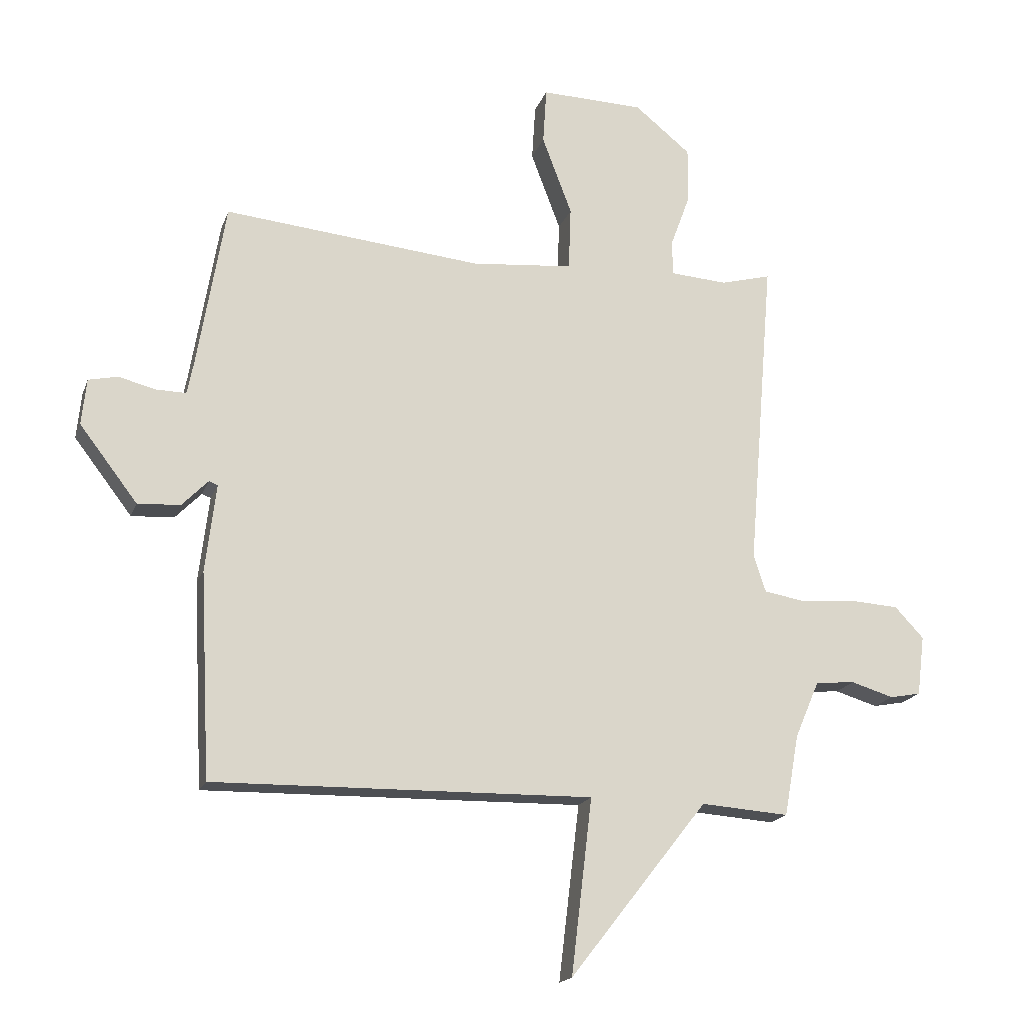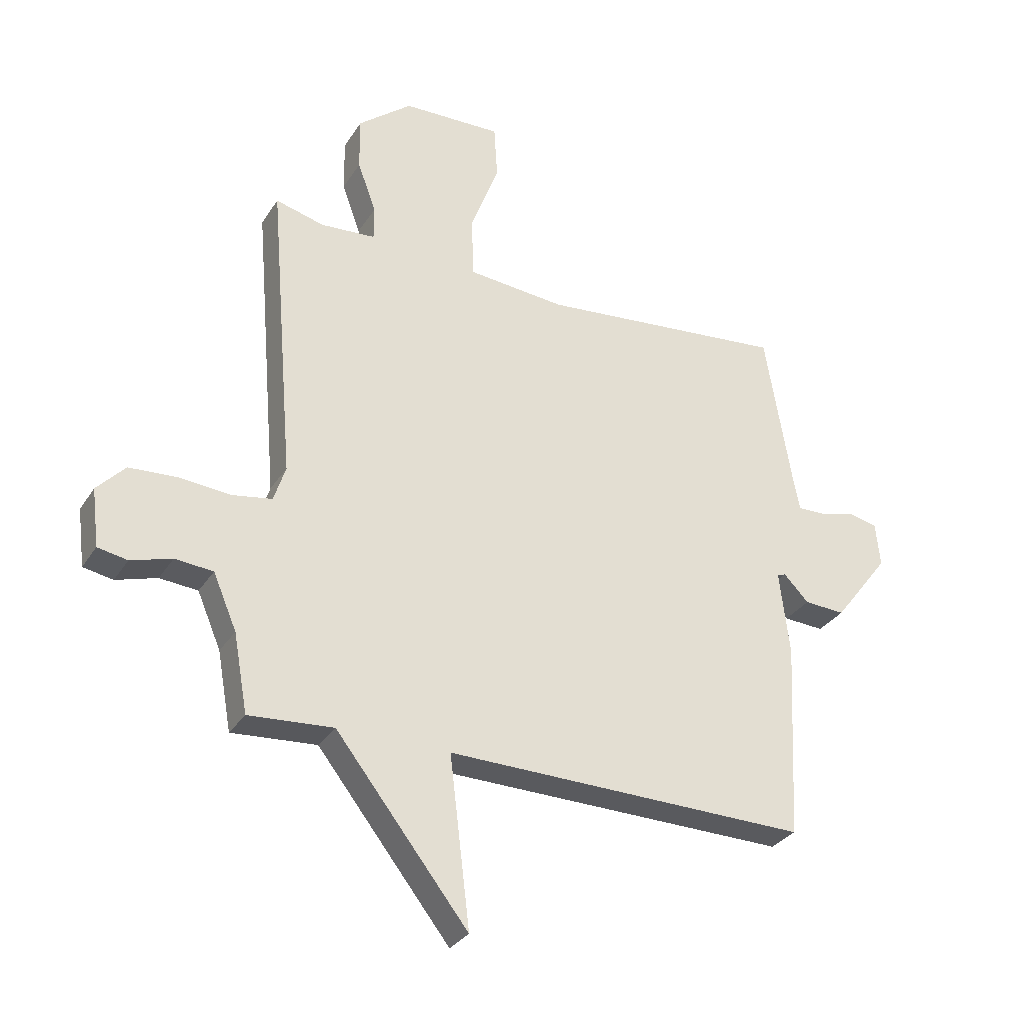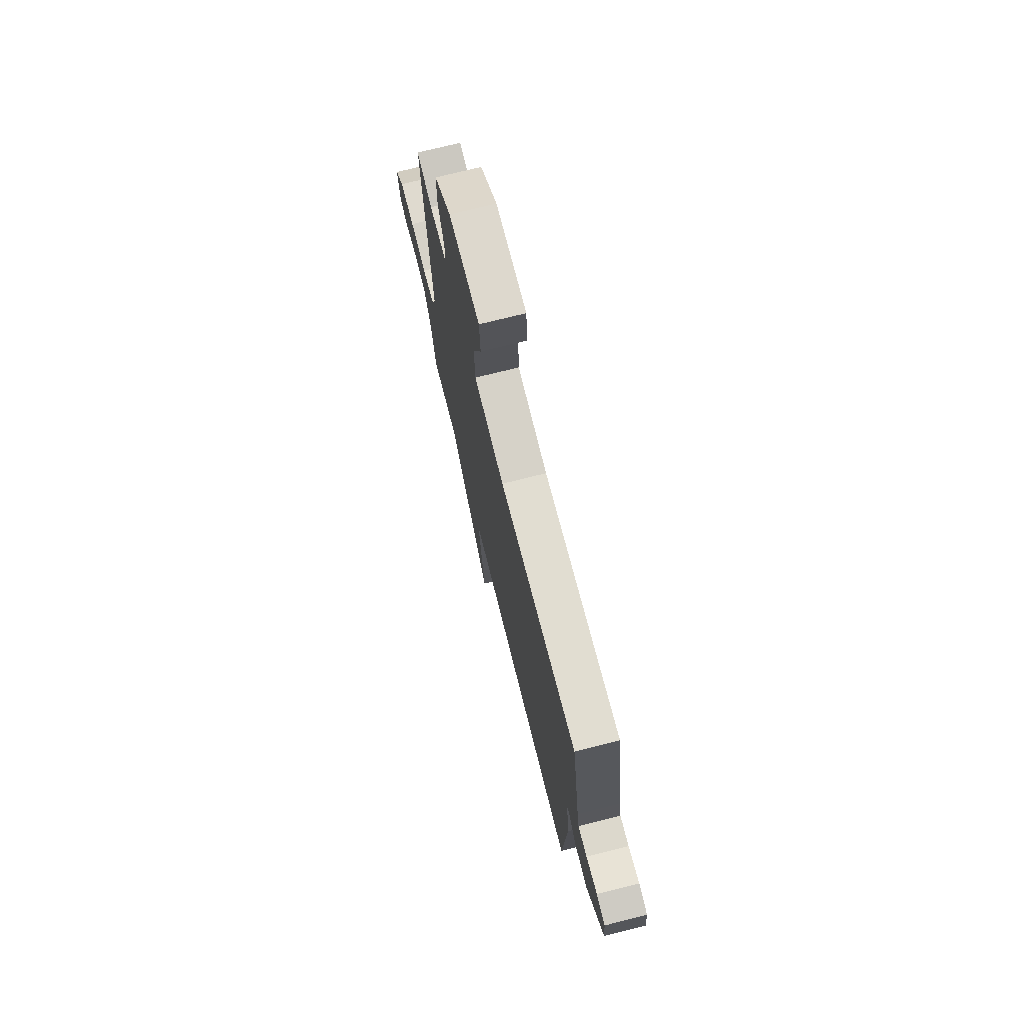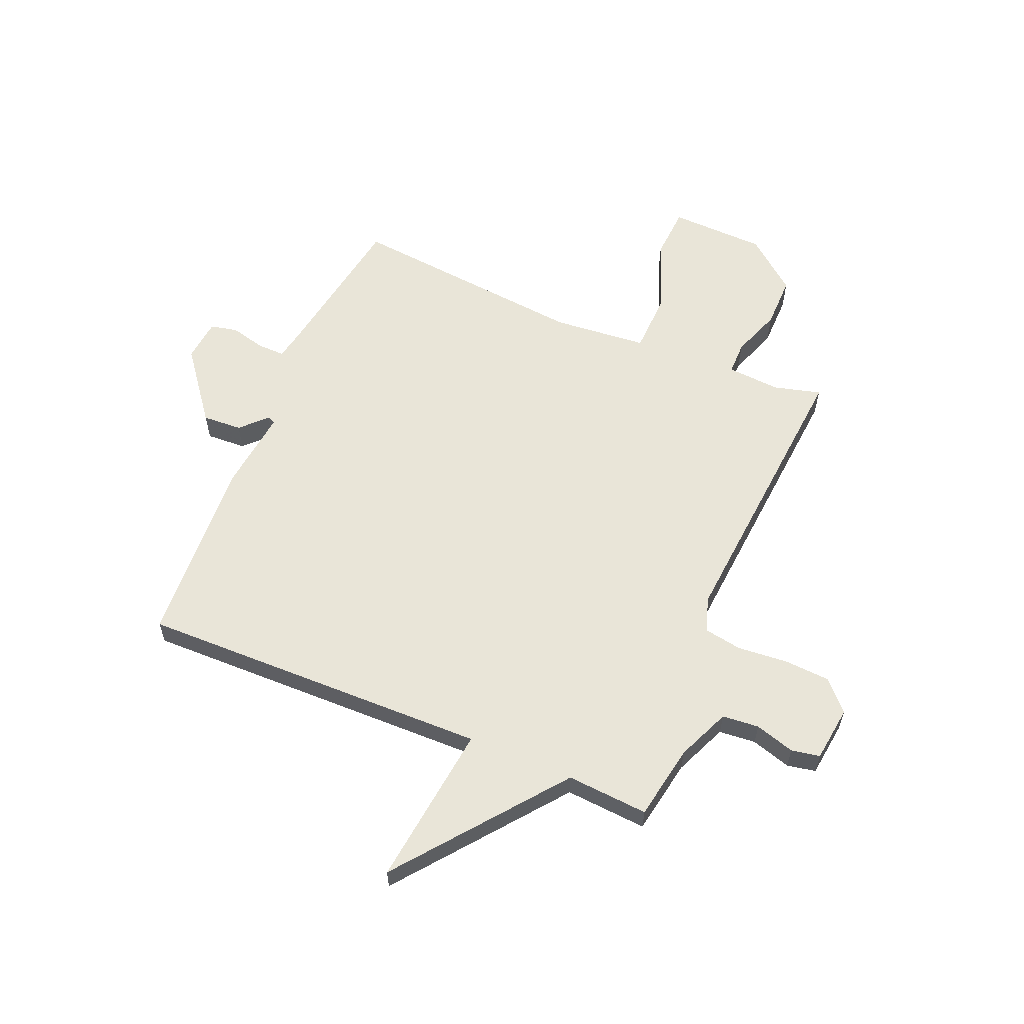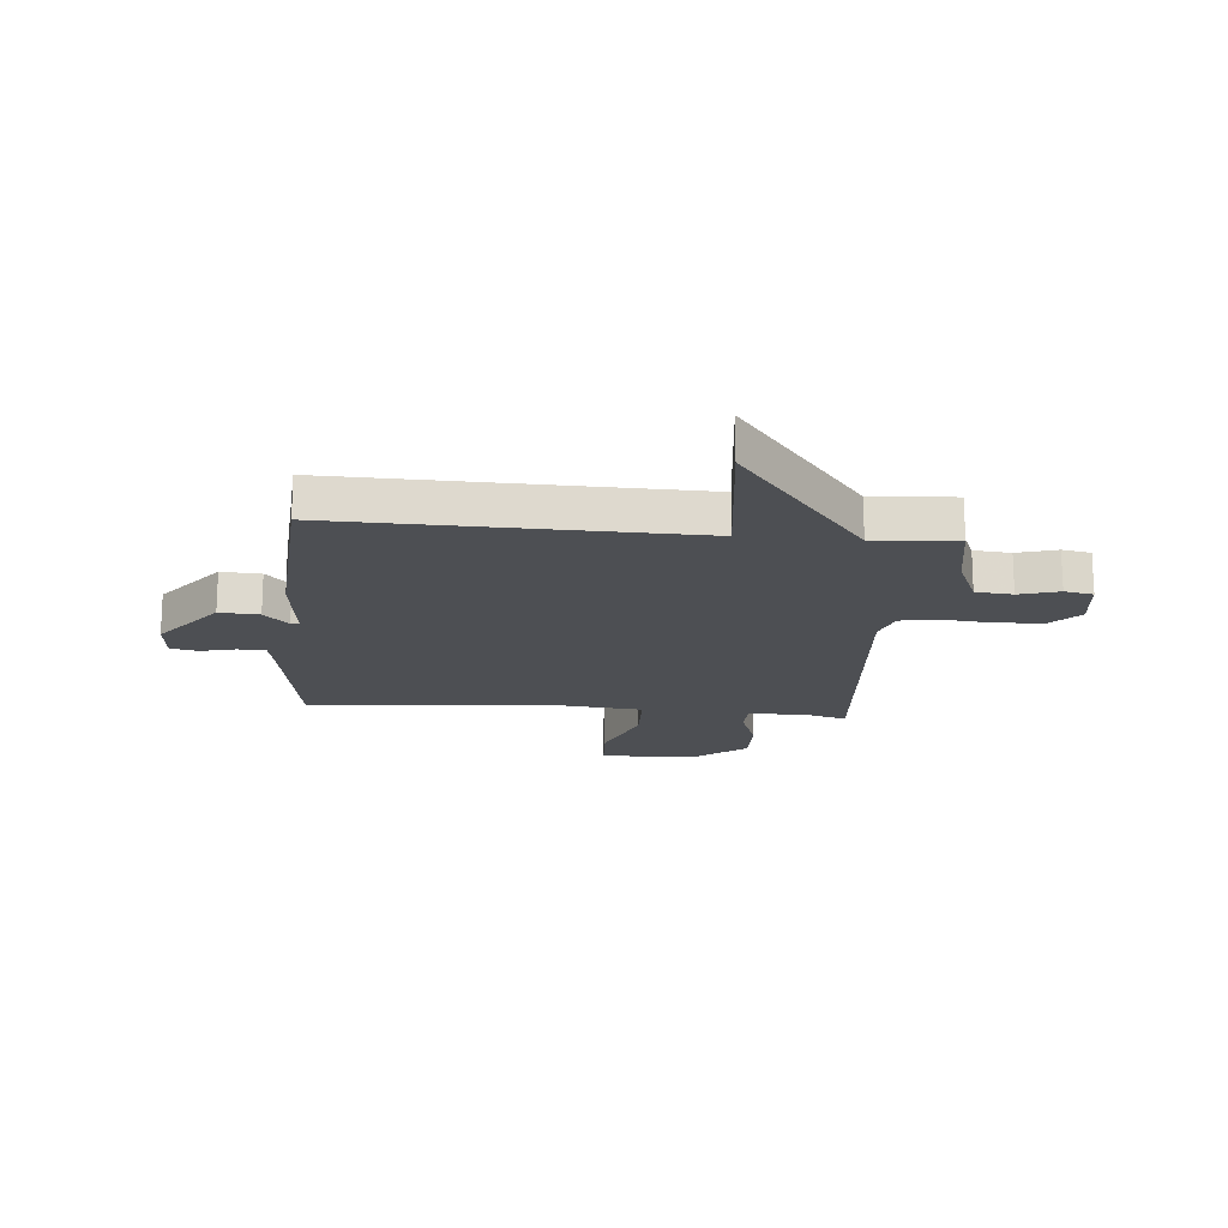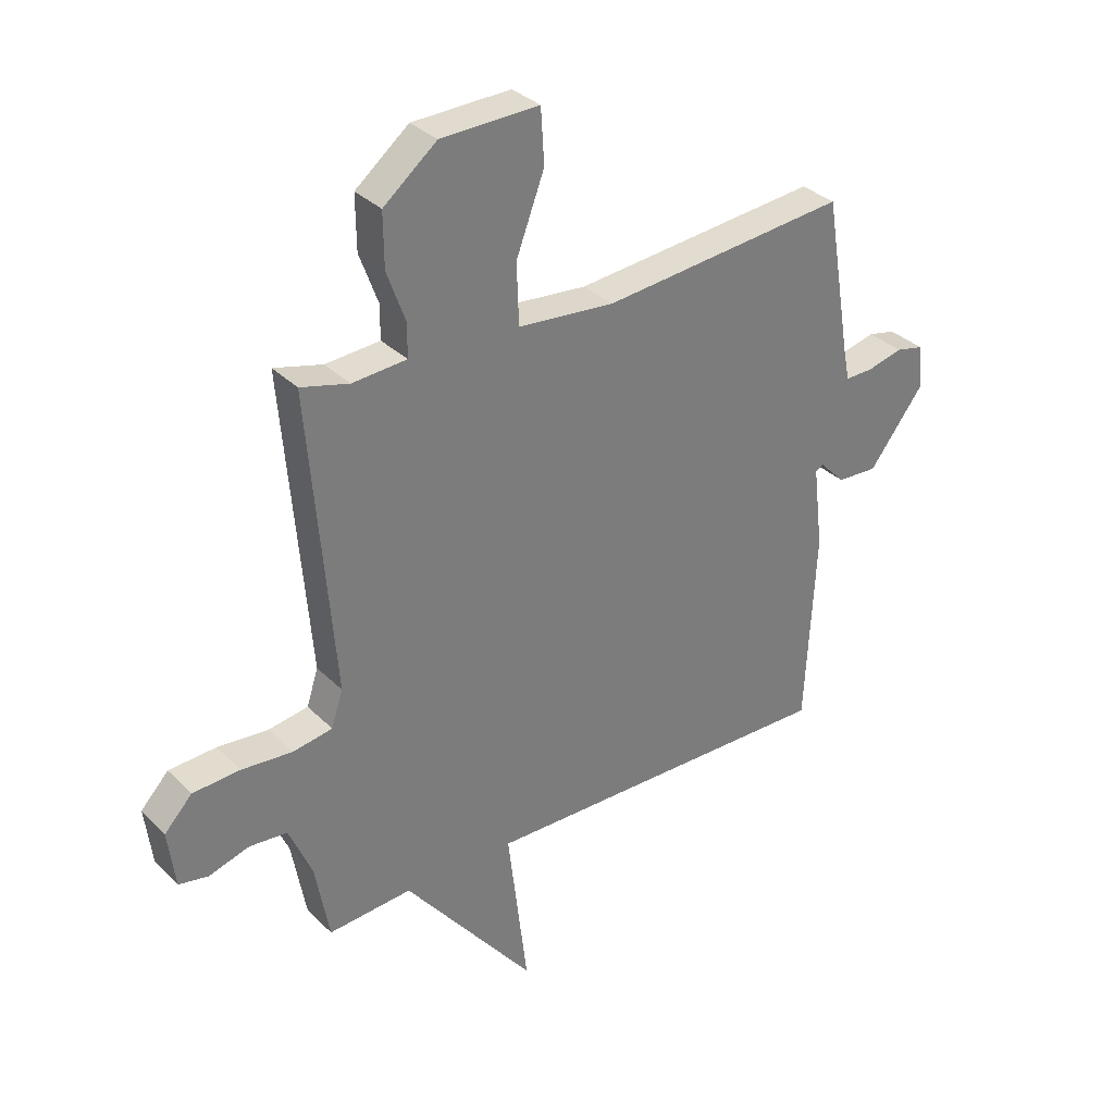
<metadata>
{"format":"obj","ext":"obj","renderer":"f3d","projection":"perspective","resolution":1024,"background":"white","views":[{"elev":-17.9,"azim":163.7,"up":"+Z"},{"elev":-30.8,"azim":-26.9,"up":"+Z"},{"elev":73.7,"azim":75.9,"up":"+Z"},{"elev":59.7,"azim":-157.2,"up":"+Y"},{"elev":-17.8,"azim":174.6,"up":"+Y"},{"elev":33.0,"azim":-36.9,"up":"+Z"}]}
</metadata>
<code>
v 0.5 0.07 -0.5
v -0.149 0.07 -0.489
v -0.113 0.07 -0.789
v -0.349 0.07 -0.489
v -0.5 0.07 -0.5
v -0.525 0.07 -0.361
v -0.567 0.07 -0.263
v -0.635 0.07 -0.257
v -0.708 0.07 -0.279
v -0.761 0.07 -0.269
v -0.774 0.07 -0.166
v -0.724 0.07 -0.113
v -0.639 0.07 -0.108
v -0.547 0.07 -0.116
v -0.476 0.07 -0.104
v -0.455 0.07 -0.04
v -0.5 0.07 0.5
v -0.413 0.07 0.477
v -0.315 0.07 0.484
v -0.315 0.07 0.545
v -0.348 0.07 0.635
v -0.349 0.07 0.731
v -0.253 0.07 0.809
v -0.076 0.07 0.814
v -0.07 0.07 0.717
v -0.121 0.07 0.582
v -0.117 0.07 0.473
v 0.057 0.07 0.457
v 0.5 0.07 0.5
v 0.548 0.07 0.214
v 0.559 0.07 0.159
v 0.61 0.07 0.16
v 0.674 0.07 0.176
v 0.724 0.07 0.165
v 0.732 0.07 0.086
v 0.633 0.07 -0.043
v 0.56 0.07 -0.039
v 0.515 0.07 0.007
v 0.5 0.07 0.001
v 0.518 0.07 -0.149
v 0.5 0 -0.5
v -0.149 0 -0.489
v -0.113 0 -0.789
v -0.349 0 -0.489
v -0.5 0 -0.5
v -0.525 0 -0.361
v -0.567 0 -0.263
v -0.635 0 -0.257
v -0.708 0 -0.279
v -0.761 0 -0.269
v -0.774 0 -0.166
v -0.724 0 -0.113
v -0.639 0 -0.108
v -0.547 0 -0.116
v -0.476 0 -0.104
v -0.455 0 -0.04
v -0.5 0 0.5
v -0.413 0 0.477
v -0.315 0 0.484
v -0.315 0 0.545
v -0.348 0 0.635
v -0.349 0 0.731
v -0.253 0 0.809
v -0.076 0 0.814
v -0.07 0 0.717
v -0.121 0 0.582
v -0.117 0 0.473
v 0.057 0 0.457
v 0.5 0 0.5
v 0.548 0 0.214
v 0.559 0 0.159
v 0.61 0 0.16
v 0.674 0 0.176
v 0.724 0 0.165
v 0.732 0 0.086
v 0.633 0 -0.043
v 0.56 0 -0.039
v 0.515 0 0.007
v 0.5 0 0.001
v 0.518 0 -0.149
f 39 40 1 2
f 36 37 38
f 35 36 38
f 34 35 38
f 33 34 38
f 32 33 38
f 31 32 38 39
f 30 31 39 2
f 28 29 30 2
f 24 25 26
f 23 24 26
f 22 23 26
f 21 22 26
f 20 21 26
f 19 20 26 27
f 27 28 2
f 19 27 2
f 18 19 2
f 12 13 14
f 11 12 14
f 10 11 14
f 9 10 14
f 8 9 14
f 7 8 14 15
f 6 7 15
f 6 15 16
f 5 6 16
f 4 5 16
f 16 17 18
f 4 16 18
f 3 4 18
f 2 3 18
f 42 41 80 79
f 78 77 76
f 78 76 75
f 78 75 74
f 78 74 73
f 78 73 72
f 79 78 72 71
f 42 79 71 70
f 42 70 69 68
f 66 65 64
f 66 64 63
f 66 63 62
f 66 62 61
f 66 61 60
f 67 66 60 59
f 42 68 67
f 42 67 59
f 42 59 58
f 54 53 52
f 54 52 51
f 54 51 50
f 54 50 49
f 54 49 48
f 55 54 48 47
f 55 47 46
f 56 55 46
f 56 46 45
f 56 45 44
f 58 57 56
f 58 56 44
f 58 44 43
f 58 43 42
f 1 41 42 2
f 2 42 43 3
f 3 43 44 4
f 4 44 45 5
f 5 45 46 6
f 6 46 47 7
f 7 47 48 8
f 8 48 49 9
f 9 49 50 10
f 10 50 51 11
f 11 51 52 12
f 12 52 53 13
f 13 53 54 14
f 14 54 55 15
f 15 55 56 16
f 16 56 57 17
f 17 57 58 18
f 18 58 59 19
f 19 59 60 20
f 20 60 61 21
f 21 61 62 22
f 22 62 63 23
f 23 63 64 24
f 24 64 65 25
f 25 65 66 26
f 26 66 67 27
f 27 67 68 28
f 28 68 69 29
f 29 69 70 30
f 30 70 71 31
f 31 71 72 32
f 32 72 73 33
f 33 73 74 34
f 34 74 75 35
f 35 75 76 36
f 36 76 77 37
f 37 77 78 38
f 38 78 79 39
f 39 79 80 40
f 40 80 41 1

</code>
